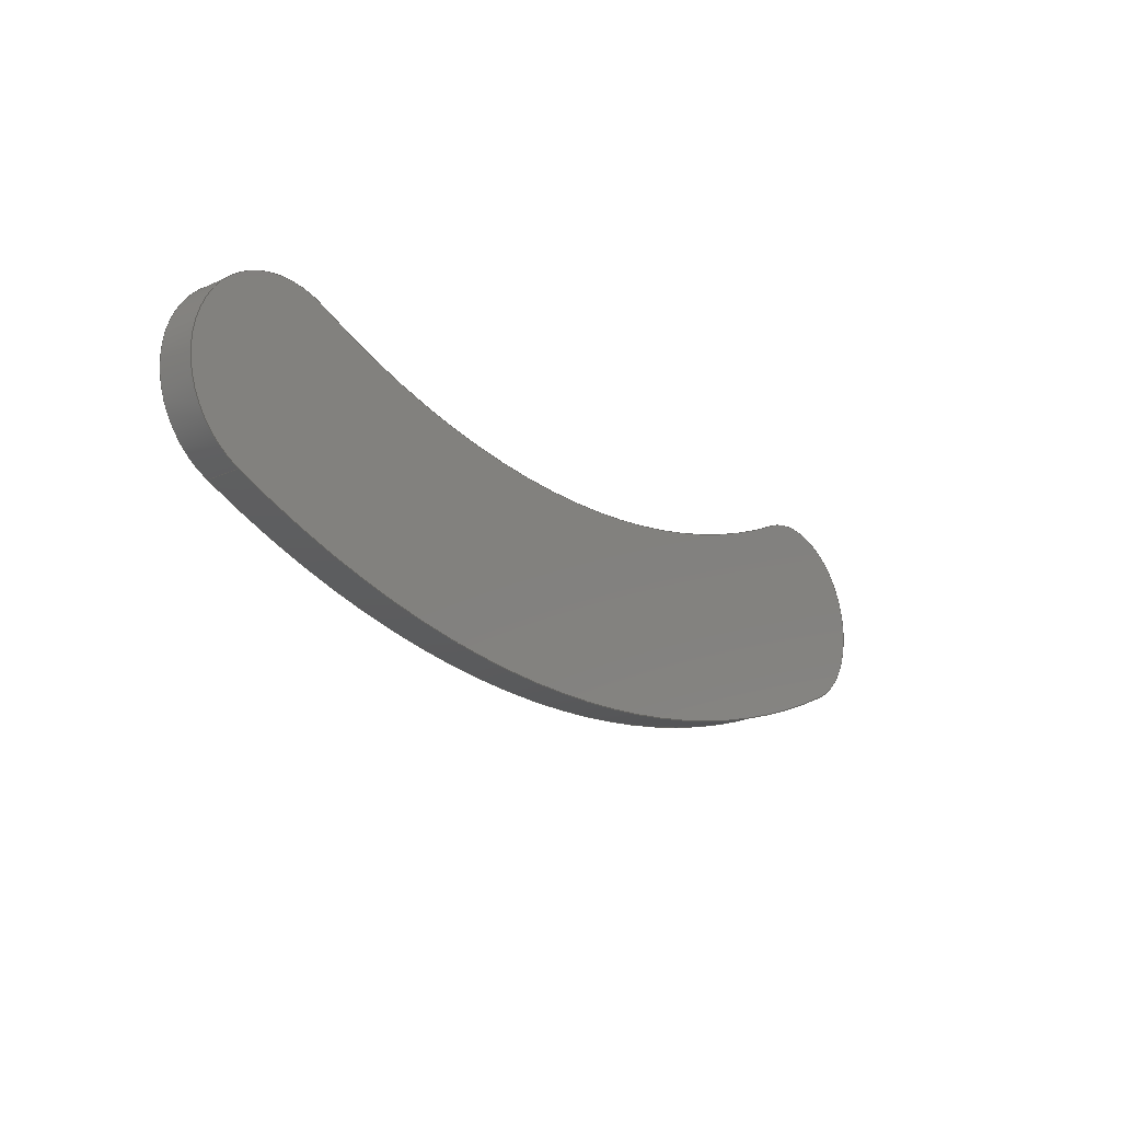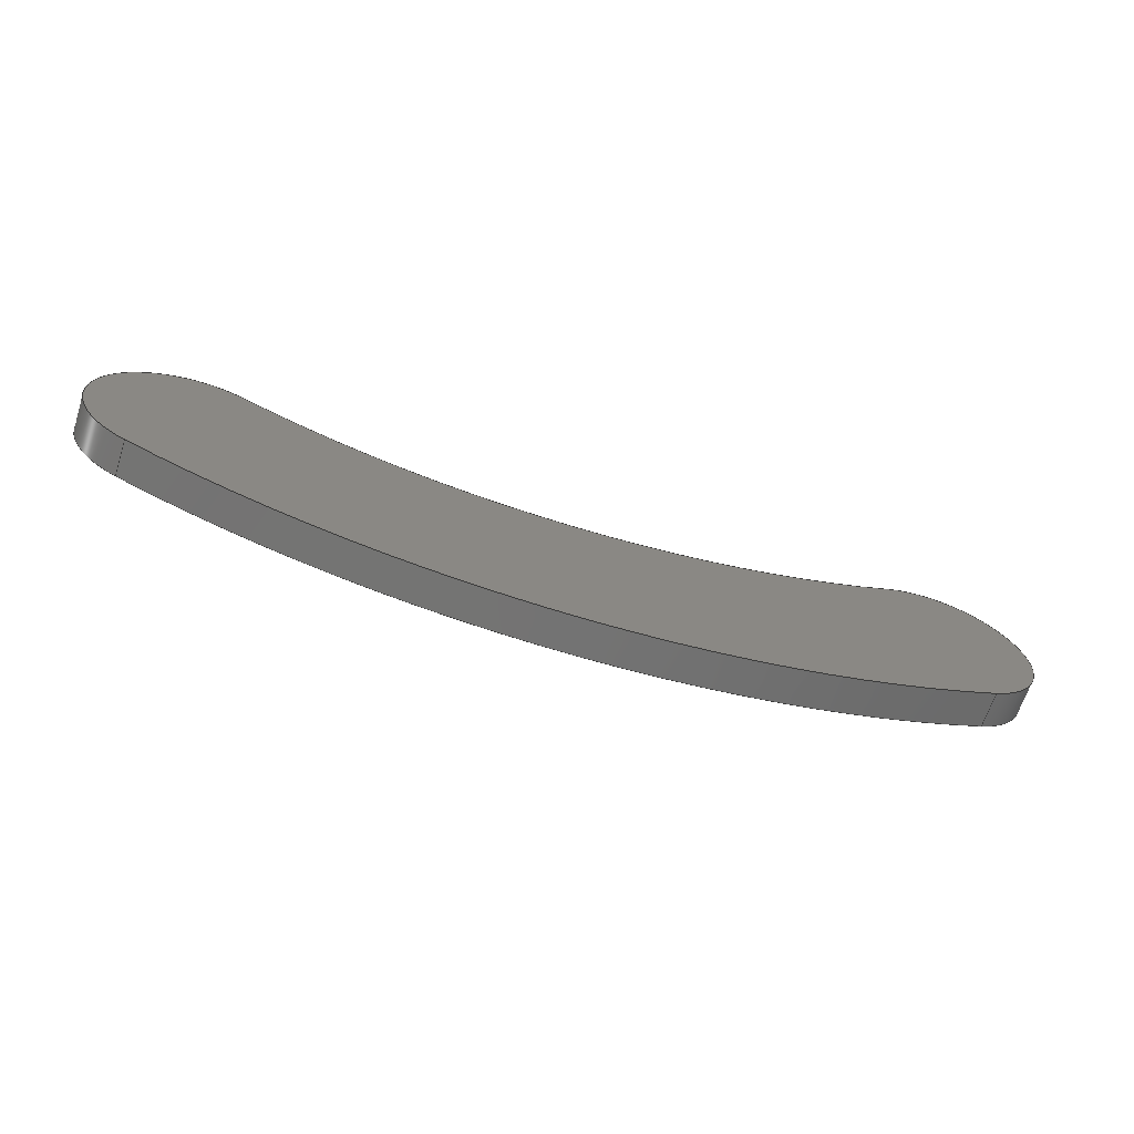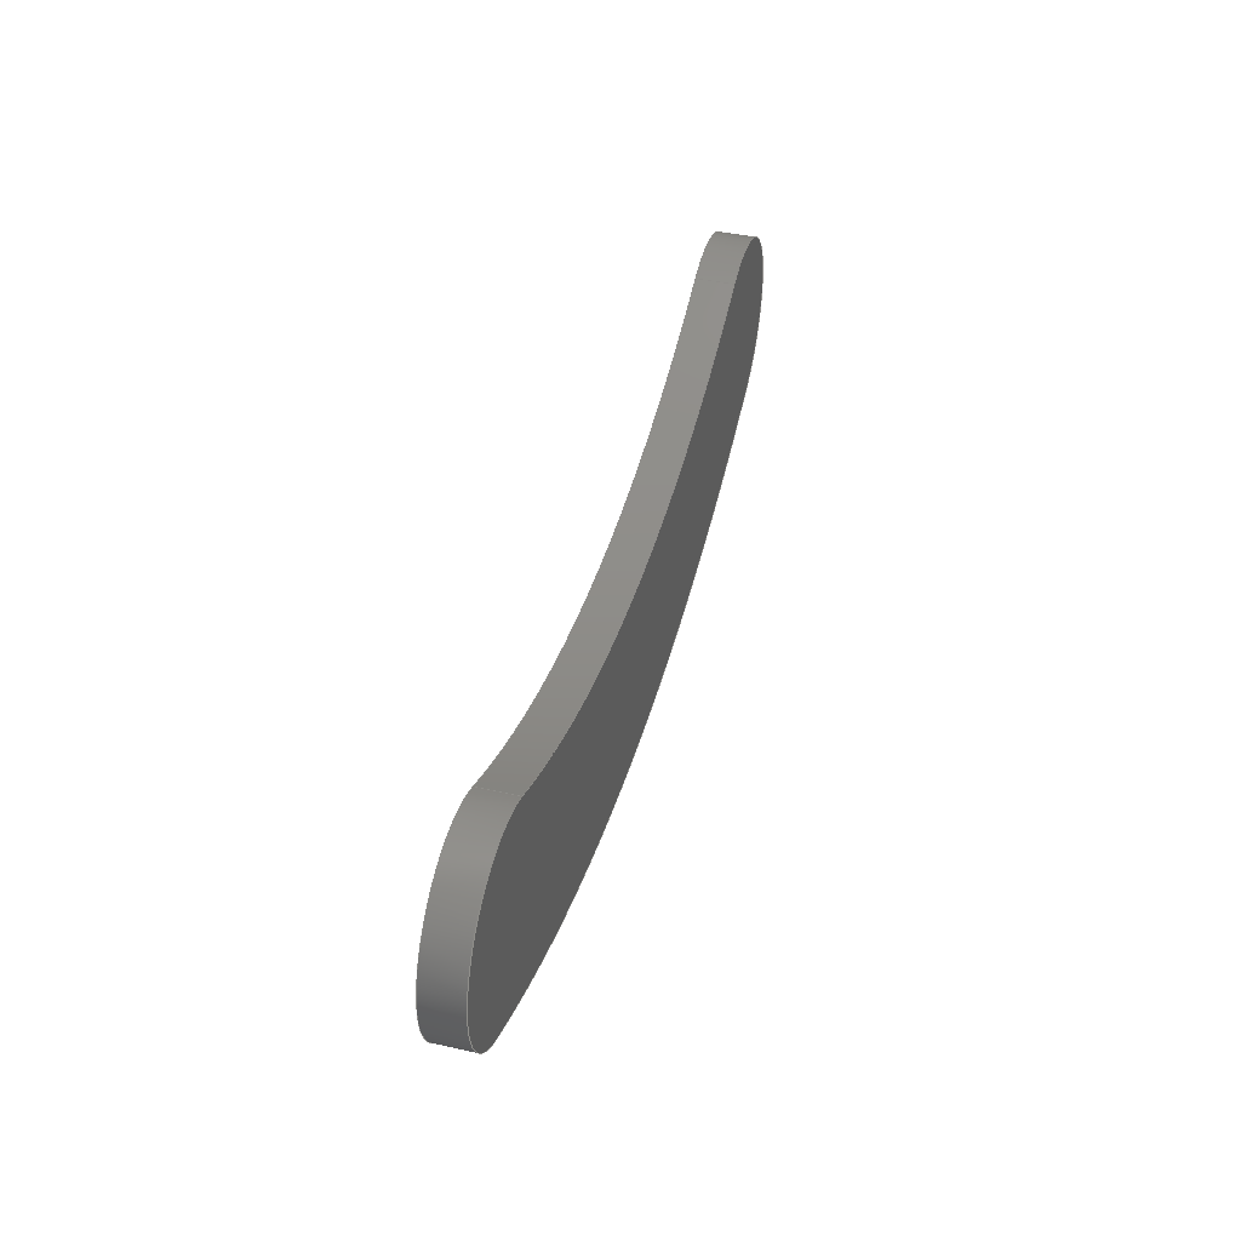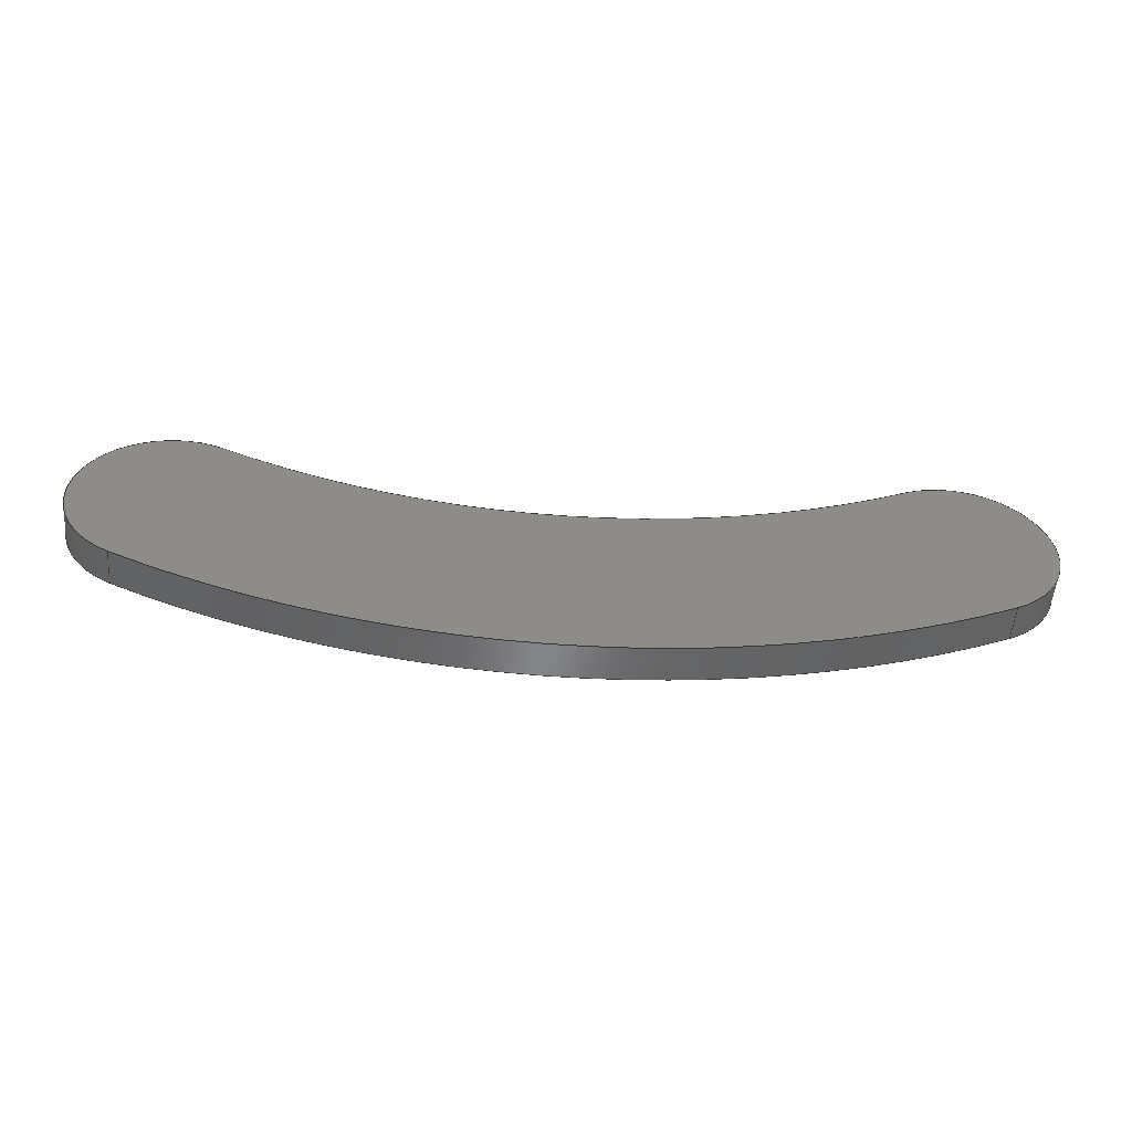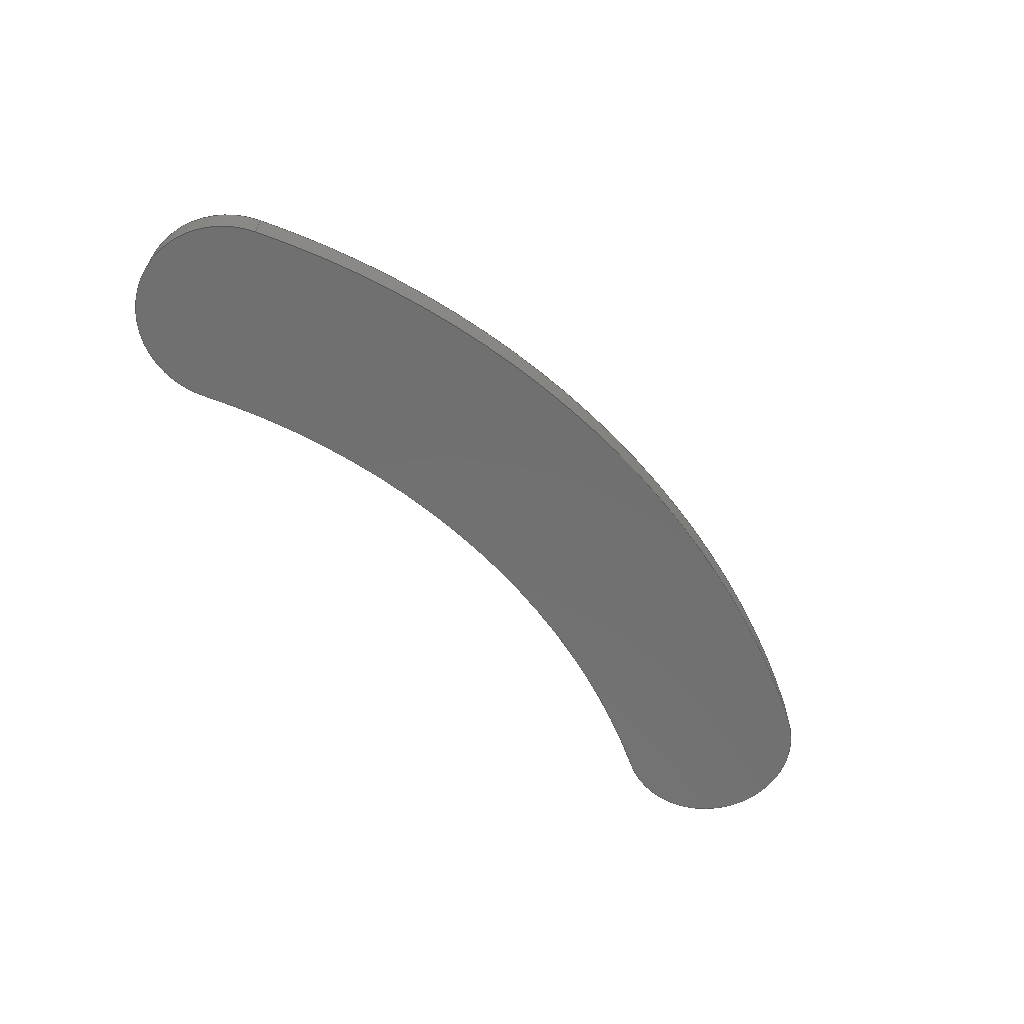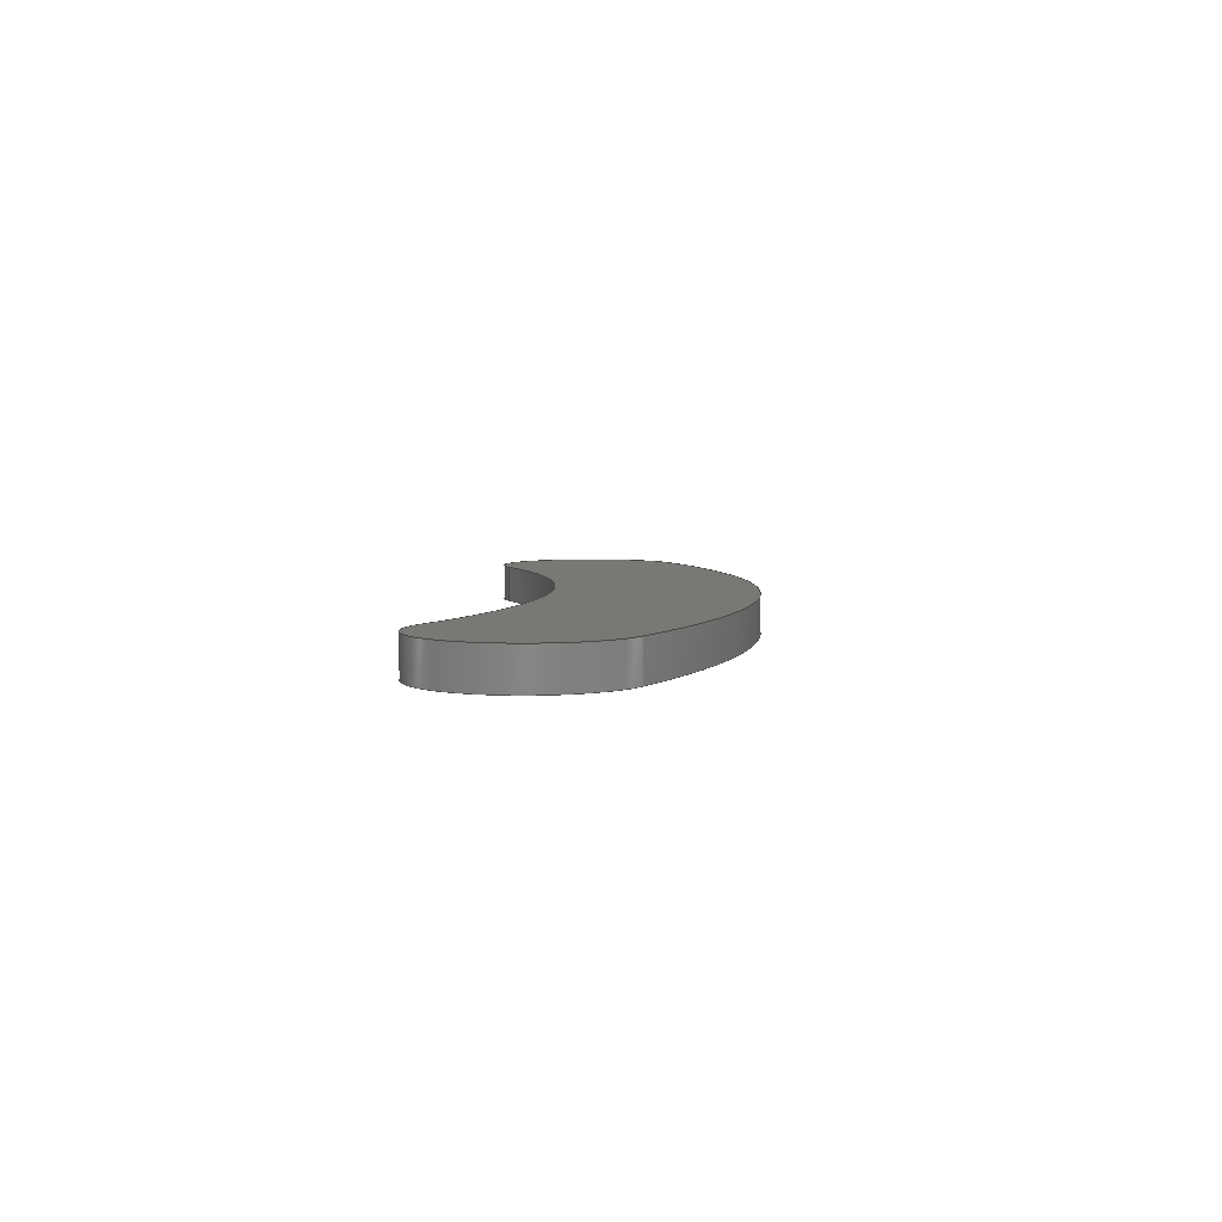
<metadata>
{"format":"step","ext":"step","renderer":"f3d","projection":"perspective","resolution":1024,"background":"white","views":[{"elev":-20.1,"azim":129.7,"up":"+Z"},{"elev":-65.2,"azim":162.2,"up":"+Z"},{"elev":42.2,"azim":105.1,"up":"+Z"},{"elev":-52.7,"azim":175.5,"up":"+Z"},{"elev":-62.4,"azim":134.4,"up":"+Y"},{"elev":5.0,"azim":93.0,"up":"+Y"}]}
</metadata>
<code>
ISO-10303-21;
DATA;
#1=MECHANICAL_DESIGN_GEOMETRIC_PRESENTATION_REPRESENTATION('',(#4),#182);
#2=SHAPE_REPRESENTATION_RELATIONSHIP('SRR','None',#189,#3);
#3=ADVANCED_BREP_SHAPE_REPRESENTATION('',(#5),#181);
#4=STYLED_ITEM('',(#199),#5);
#5=MANIFOLD_SOLID_BREP('Body1',#90);
#6=PLANE('',#116);
#7=PLANE('',#117);
#8=FACE_OUTER_BOUND('',#14,.T.);
#9=FACE_OUTER_BOUND('',#15,.T.);
#10=FACE_OUTER_BOUND('',#16,.T.);
#11=FACE_OUTER_BOUND('',#17,.T.);
#12=FACE_OUTER_BOUND('',#18,.T.);
#13=FACE_OUTER_BOUND('',#19,.T.);
#14=EDGE_LOOP('',(#56,#57,#58,#59));
#15=EDGE_LOOP('',(#60,#61,#62,#63));
#16=EDGE_LOOP('',(#64,#65,#66,#67));
#17=EDGE_LOOP('',(#68,#69,#70,#71));
#18=EDGE_LOOP('',(#72,#73,#74,#75));
#19=EDGE_LOOP('',(#76,#77,#78,#79));
#20=LINE('',#158,#24);
#21=LINE('',#161,#25);
#22=LINE('',#167,#26);
#23=LINE('',#173,#27);
#24=VECTOR('',#124,1);
#25=VECTOR('',#127,1);
#26=VECTOR('',#134,1);
#27=VECTOR('',#141,1);
#28=CIRCLE('',#105,20.3);
#29=CIRCLE('',#106,20.3);
#30=CIRCLE('',#108,2.5);
#31=CIRCLE('',#109,2.5);
#32=CIRCLE('',#111,25.3);
#33=CIRCLE('',#112,25.3);
#34=CIRCLE('',#114,2.5);
#35=CIRCLE('',#115,2.5);
#36=VERTEX_POINT('',#154);
#37=VERTEX_POINT('',#155);
#38=VERTEX_POINT('',#157);
#39=VERTEX_POINT('',#159);
#40=VERTEX_POINT('',#163);
#41=VERTEX_POINT('',#165);
#42=VERTEX_POINT('',#169);
#43=VERTEX_POINT('',#171);
#44=EDGE_CURVE('',#36,#37,#28,.T.);
#45=EDGE_CURVE('',#36,#38,#20,.T.);
#46=EDGE_CURVE('',#39,#38,#29,.T.);
#47=EDGE_CURVE('',#37,#39,#21,.T.);
#48=EDGE_CURVE('',#40,#37,#30,.T.);
#49=EDGE_CURVE('',#41,#39,#31,.T.);
#50=EDGE_CURVE('',#40,#41,#22,.T.);
#51=EDGE_CURVE('',#42,#40,#32,.T.);
#52=EDGE_CURVE('',#43,#41,#33,.T.);
#53=EDGE_CURVE('',#42,#43,#23,.T.);
#54=EDGE_CURVE('',#36,#42,#34,.T.);
#55=EDGE_CURVE('',#38,#43,#35,.T.);
#56=ORIENTED_EDGE('',*,*,#44,.F.);
#57=ORIENTED_EDGE('',*,*,#45,.T.);
#58=ORIENTED_EDGE('',*,*,#46,.F.);
#59=ORIENTED_EDGE('',*,*,#47,.F.);
#60=ORIENTED_EDGE('',*,*,#48,.T.);
#61=ORIENTED_EDGE('',*,*,#47,.T.);
#62=ORIENTED_EDGE('',*,*,#49,.F.);
#63=ORIENTED_EDGE('',*,*,#50,.F.);
#64=ORIENTED_EDGE('',*,*,#51,.T.);
#65=ORIENTED_EDGE('',*,*,#50,.T.);
#66=ORIENTED_EDGE('',*,*,#52,.F.);
#67=ORIENTED_EDGE('',*,*,#53,.F.);
#68=ORIENTED_EDGE('',*,*,#54,.T.);
#69=ORIENTED_EDGE('',*,*,#53,.T.);
#70=ORIENTED_EDGE('',*,*,#55,.F.);
#71=ORIENTED_EDGE('',*,*,#45,.F.);
#72=ORIENTED_EDGE('',*,*,#55,.T.);
#73=ORIENTED_EDGE('',*,*,#52,.T.);
#74=ORIENTED_EDGE('',*,*,#49,.T.);
#75=ORIENTED_EDGE('',*,*,#46,.T.);
#76=ORIENTED_EDGE('',*,*,#54,.F.);
#77=ORIENTED_EDGE('',*,*,#44,.T.);
#78=ORIENTED_EDGE('',*,*,#48,.F.);
#79=ORIENTED_EDGE('',*,*,#51,.F.);
#80=CYLINDRICAL_SURFACE('',#104,20.3);
#81=CYLINDRICAL_SURFACE('',#107,2.5);
#82=CYLINDRICAL_SURFACE('',#110,25.3);
#83=CYLINDRICAL_SURFACE('',#113,2.5);
#84=ADVANCED_FACE('',(#8),#80,.F.);
#85=ADVANCED_FACE('',(#9),#81,.T.);
#86=ADVANCED_FACE('',(#10),#82,.T.);
#87=ADVANCED_FACE('',(#11),#83,.T.);
#88=ADVANCED_FACE('',(#12),#6,.T.);
#89=ADVANCED_FACE('',(#13),#7,.F.);
#90=CLOSED_SHELL('',(#84,#85,#86,#87,#88,#89));
#91=DERIVED_UNIT_ELEMENT(#93,1);
#92=DERIVED_UNIT_ELEMENT(#184,3);
#93=(
MASS_UNIT()
NAMED_UNIT(*)
SI_UNIT(.KILO.,.GRAM.)
);
#94=DERIVED_UNIT((#91,#92));
#95=MEASURE_REPRESENTATION_ITEM('density measure',
POSITIVE_RATIO_MEASURE(7850),#94);
#96=PROPERTY_DEFINITION_REPRESENTATION(#101,#98);
#97=PROPERTY_DEFINITION_REPRESENTATION(#102,#99);
#98=REPRESENTATION('material name',(#100),#181);
#99=REPRESENTATION('density',(#95),#181);
#100=DESCRIPTIVE_REPRESENTATION_ITEM('Steel','Steel');
#101=PROPERTY_DEFINITION('material property','material name',#191);
#102=PROPERTY_DEFINITION('material property','density of part',#191);
#103=AXIS2_PLACEMENT_3D('placement',#152,#118,#119);
#104=AXIS2_PLACEMENT_3D('',#153,#120,#121);
#105=AXIS2_PLACEMENT_3D('',#156,#122,#123);
#106=AXIS2_PLACEMENT_3D('',#160,#125,#126);
#107=AXIS2_PLACEMENT_3D('',#162,#128,#129);
#108=AXIS2_PLACEMENT_3D('',#164,#130,#131);
#109=AXIS2_PLACEMENT_3D('',#166,#132,#133);
#110=AXIS2_PLACEMENT_3D('',#168,#135,#136);
#111=AXIS2_PLACEMENT_3D('',#170,#137,#138);
#112=AXIS2_PLACEMENT_3D('',#172,#139,#140);
#113=AXIS2_PLACEMENT_3D('',#174,#142,#143);
#114=AXIS2_PLACEMENT_3D('',#175,#144,#145);
#115=AXIS2_PLACEMENT_3D('',#176,#146,#147);
#116=AXIS2_PLACEMENT_3D('',#177,#148,#149);
#117=AXIS2_PLACEMENT_3D('',#178,#150,#151);
#118=DIRECTION('axis',(0,0,1));
#119=DIRECTION('refdir',(1,0,0));
#120=DIRECTION('center_axis',(0,1,0));
#121=DIRECTION('ref_axis',(0.4276,0,-0.904));
#122=DIRECTION('center_axis',(0,1,0));
#123=DIRECTION('ref_axis',(0.4276,0,-0.904));
#124=DIRECTION('',(0,1,0));
#125=DIRECTION('center_axis',(0,-1,0));
#126=DIRECTION('ref_axis',(0.4276,0,-0.904));
#127=DIRECTION('',(0,1,0));
#128=DIRECTION('center_axis',(0,1,0));
#129=DIRECTION('ref_axis',(-0.4276,0,-0.904));
#130=DIRECTION('center_axis',(0,1,0));
#131=DIRECTION('ref_axis',(-0.4276,0,-0.904));
#132=DIRECTION('center_axis',(0,1,0));
#133=DIRECTION('ref_axis',(-0.4276,0,-0.904));
#134=DIRECTION('',(0,1,0));
#135=DIRECTION('center_axis',(0,1,0));
#136=DIRECTION('ref_axis',(0.4276,0,-0.904));
#137=DIRECTION('center_axis',(0,1,0));
#138=DIRECTION('ref_axis',(0.4276,0,-0.904));
#139=DIRECTION('center_axis',(0,1,0));
#140=DIRECTION('ref_axis',(0.4276,0,-0.904));
#141=DIRECTION('',(0,1,0));
#142=DIRECTION('center_axis',(0,1,0));
#143=DIRECTION('ref_axis',(-0.4276,0,0.904));
#144=DIRECTION('center_axis',(0,1,0));
#145=DIRECTION('ref_axis',(-0.4276,0,0.904));
#146=DIRECTION('center_axis',(0,1,0));
#147=DIRECTION('ref_axis',(-0.4276,0,0.904));
#148=DIRECTION('center_axis',(0,1,0));
#149=DIRECTION('ref_axis',(1,0,0));
#150=DIRECTION('center_axis',(0,1,0));
#151=DIRECTION('ref_axis',(1,0,0));
#152=CARTESIAN_POINT('',(0,0,0));
#153=CARTESIAN_POINT('Origin',(3.121e-06,0,22.8));
#154=CARTESIAN_POINT('',(8.681,0,4.45));
#155=CARTESIAN_POINT('',(-8.681,0,4.45));
#156=CARTESIAN_POINT('Origin',(3.121e-06,0,22.8));
#157=CARTESIAN_POINT('',(8.681,0.95,4.45));
#158=CARTESIAN_POINT('',(8.681,0,4.45));
#159=CARTESIAN_POINT('',(-8.681,0.95,4.45));
#160=CARTESIAN_POINT('Origin',(3.121e-06,0.95,22.8));
#161=CARTESIAN_POINT('',(-8.681,0,4.45));
#162=CARTESIAN_POINT('Origin',(-9.75,0,2.19));
#163=CARTESIAN_POINT('',(-10.82,0,-0.07001));
#164=CARTESIAN_POINT('Origin',(-9.75,0,2.19));
#165=CARTESIAN_POINT('',(-10.82,0.95,-0.07001));
#166=CARTESIAN_POINT('Origin',(-9.75,0.95,2.19));
#167=CARTESIAN_POINT('',(-10.82,0,-0.07001));
#168=CARTESIAN_POINT('Origin',(3.121e-06,0,22.8));
#169=CARTESIAN_POINT('',(10.82,0,-0.07002));
#170=CARTESIAN_POINT('Origin',(3.121e-06,0,22.8));
#171=CARTESIAN_POINT('',(10.82,0.95,-0.07002));
#172=CARTESIAN_POINT('Origin',(3.121e-06,0.95,22.8));
#173=CARTESIAN_POINT('',(10.82,0,-0.07002));
#174=CARTESIAN_POINT('Origin',(9.75,0,2.19));
#175=CARTESIAN_POINT('Origin',(9.75,0,2.19));
#176=CARTESIAN_POINT('Origin',(9.75,0.95,2.19));
#177=CARTESIAN_POINT('Origin',(8.118e-13,0.95,1.095));
#178=CARTESIAN_POINT('Origin',(8.118e-13,0,1.095));
#179=UNCERTAINTY_MEASURE_WITH_UNIT(LENGTH_MEASURE(0.001),#183,
'DISTANCE_ACCURACY_VALUE',
'Maximum model space distance between geometric entities at asserted c
onnectivities');
#180=UNCERTAINTY_MEASURE_WITH_UNIT(LENGTH_MEASURE(0.001),#183,
'DISTANCE_ACCURACY_VALUE',
'Maximum model space distance between geometric entities at asserted c
onnectivities');
#181=(
GEOMETRIC_REPRESENTATION_CONTEXT(3)
GLOBAL_UNCERTAINTY_ASSIGNED_CONTEXT((#179))
GLOBAL_UNIT_ASSIGNED_CONTEXT((#183,#185,#186))
REPRESENTATION_CONTEXT('','3D')
);
#182=(
GEOMETRIC_REPRESENTATION_CONTEXT(3)
GLOBAL_UNCERTAINTY_ASSIGNED_CONTEXT((#180))
GLOBAL_UNIT_ASSIGNED_CONTEXT((#183,#185,#186))
REPRESENTATION_CONTEXT('','3D')
);
#183=(
LENGTH_UNIT()
NAMED_UNIT(*)
SI_UNIT(.CENTI.,.METRE.)
);
#184=(
LENGTH_UNIT()
NAMED_UNIT(*)
SI_UNIT($,.METRE.)
);
#185=(
NAMED_UNIT(*)
PLANE_ANGLE_UNIT()
SI_UNIT($,.RADIAN.)
);
#186=(
NAMED_UNIT(*)
SI_UNIT($,.STERADIAN.)
SOLID_ANGLE_UNIT()
);
#187=SHAPE_DEFINITION_REPRESENTATION(#188,#189);
#188=PRODUCT_DEFINITION_SHAPE('',$,#191);
#189=SHAPE_REPRESENTATION('',(#103),#181);
#190=PRODUCT_DEFINITION_CONTEXT('part definition',#195,'design');
#191=PRODUCT_DEFINITION('Rear Hub Link','Rear Hub Link v4',#192,#190);
#192=PRODUCT_DEFINITION_FORMATION('',$,#197);
#193=PRODUCT_RELATED_PRODUCT_CATEGORY('Rear Hub Link v4',
'Rear Hub Link v4',(#197));
#194=APPLICATION_PROTOCOL_DEFINITION('international standard',
'automotive_design',2009,#195);
#195=APPLICATION_CONTEXT(
'Core Data for Automotive Mechanical Design Process');
#196=PRODUCT_CONTEXT('part definition',#195,'mechanical');
#197=PRODUCT('Rear Hub Link','Rear Hub Link v4',$,(#196));
#198=PRESENTATION_STYLE_ASSIGNMENT((#200));
#199=PRESENTATION_STYLE_ASSIGNMENT((#201));
#200=SURFACE_STYLE_USAGE(.BOTH.,#202);
#201=SURFACE_STYLE_USAGE(.BOTH.,#203);
#202=SURFACE_SIDE_STYLE('',(#204));
#203=SURFACE_SIDE_STYLE('',(#205));
#204=SURFACE_STYLE_FILL_AREA(#206);
#205=SURFACE_STYLE_FILL_AREA(#207);
#206=FILL_AREA_STYLE('Steel - Satin',(#208));
#207=FILL_AREA_STYLE('Iron - Polished',(#209));
#208=FILL_AREA_STYLE_COLOUR('Steel - Satin',#210);
#209=FILL_AREA_STYLE_COLOUR('Iron - Polished',#211);
#210=COLOUR_RGB('Steel - Satin',0.6275,0.6275,0.6275);
#211=COLOUR_RGB('Iron - Polished',0.5176,0.4431,0.3333);
ENDSEC;
END-ISO-10303-21;

</code>
